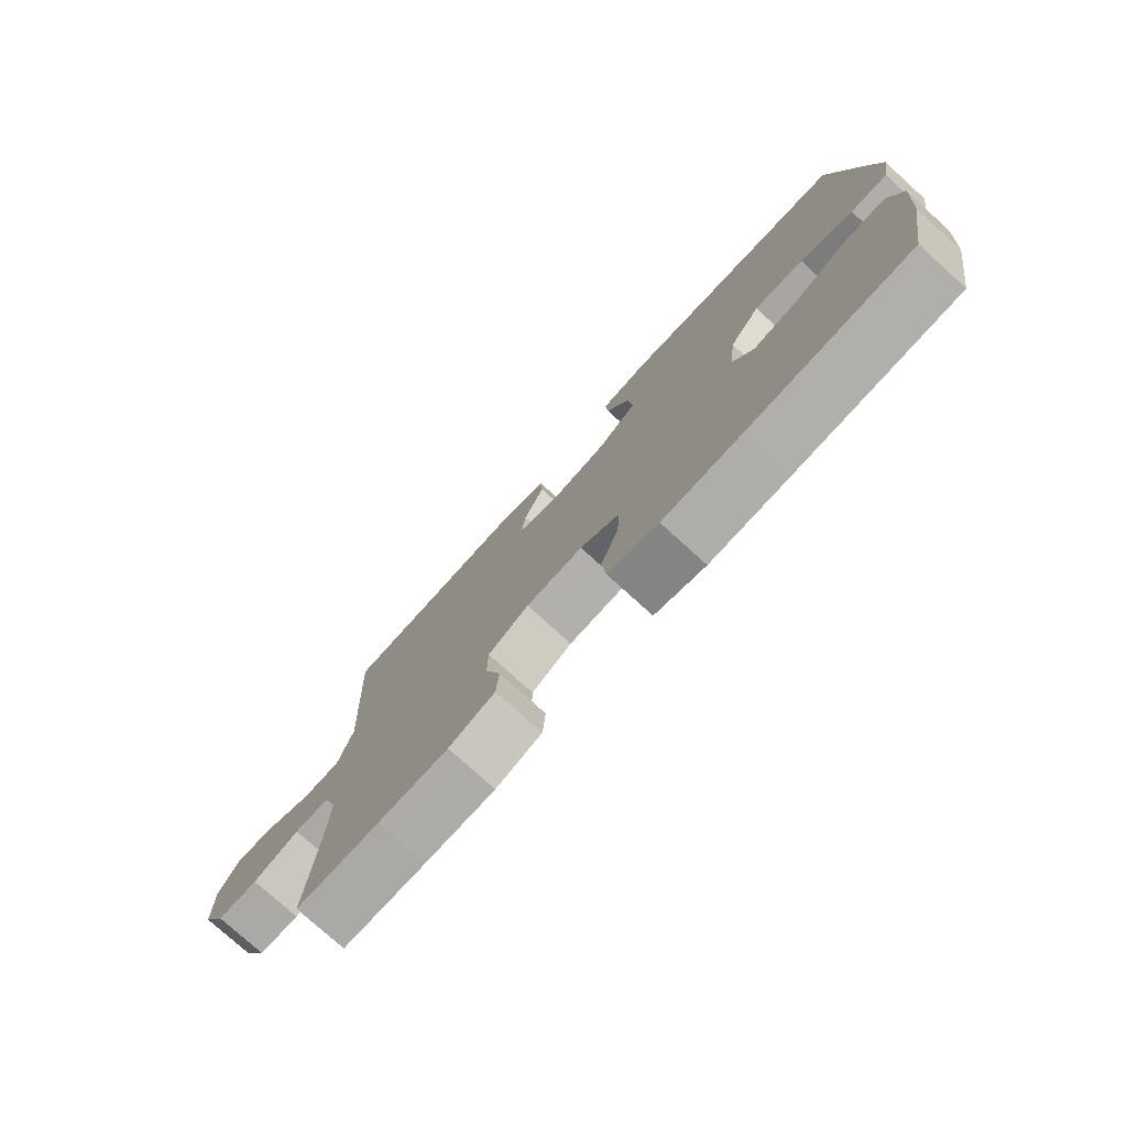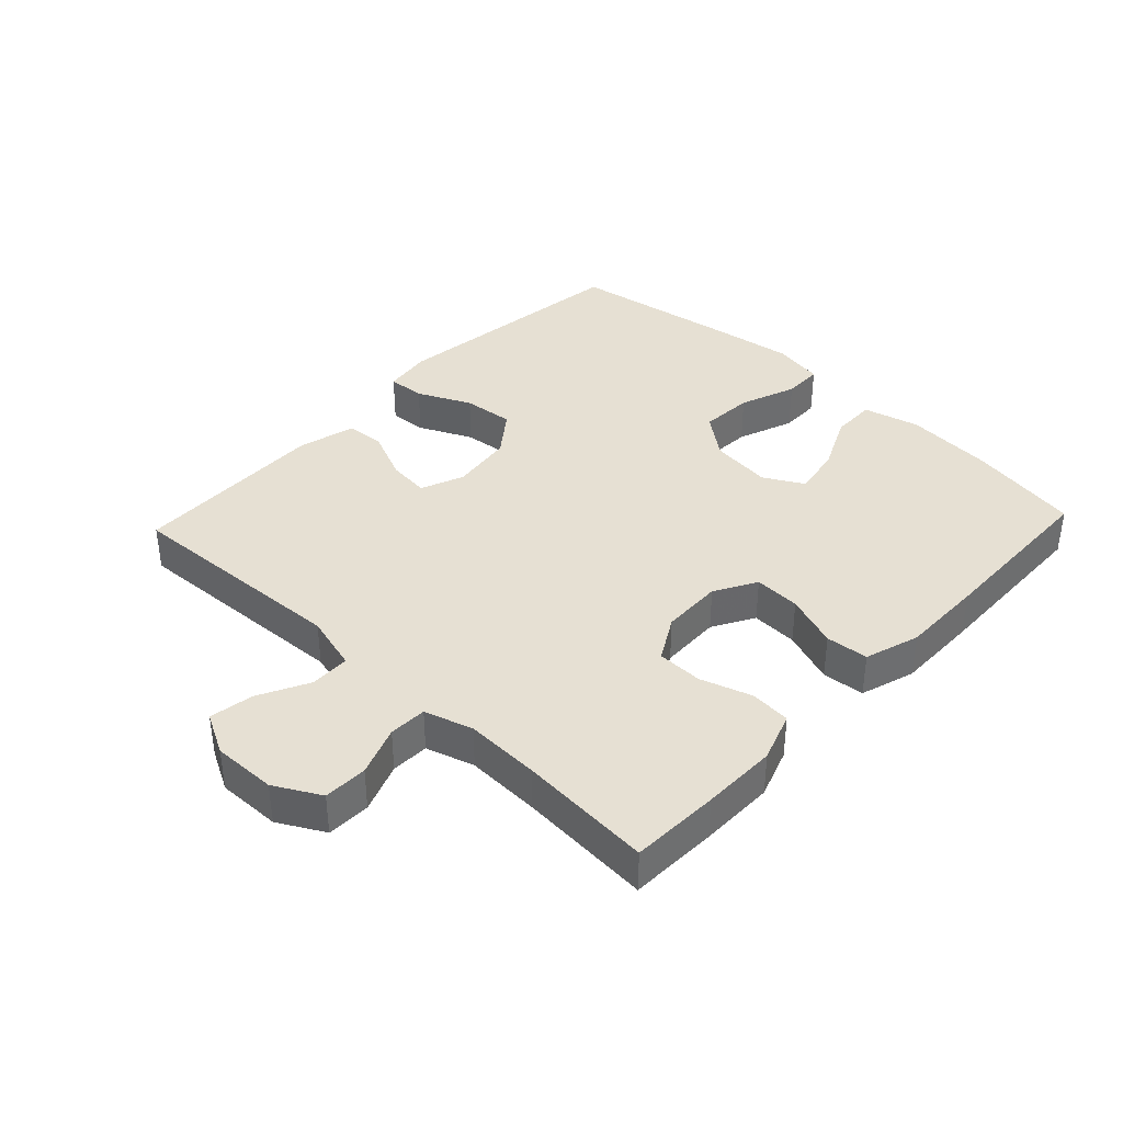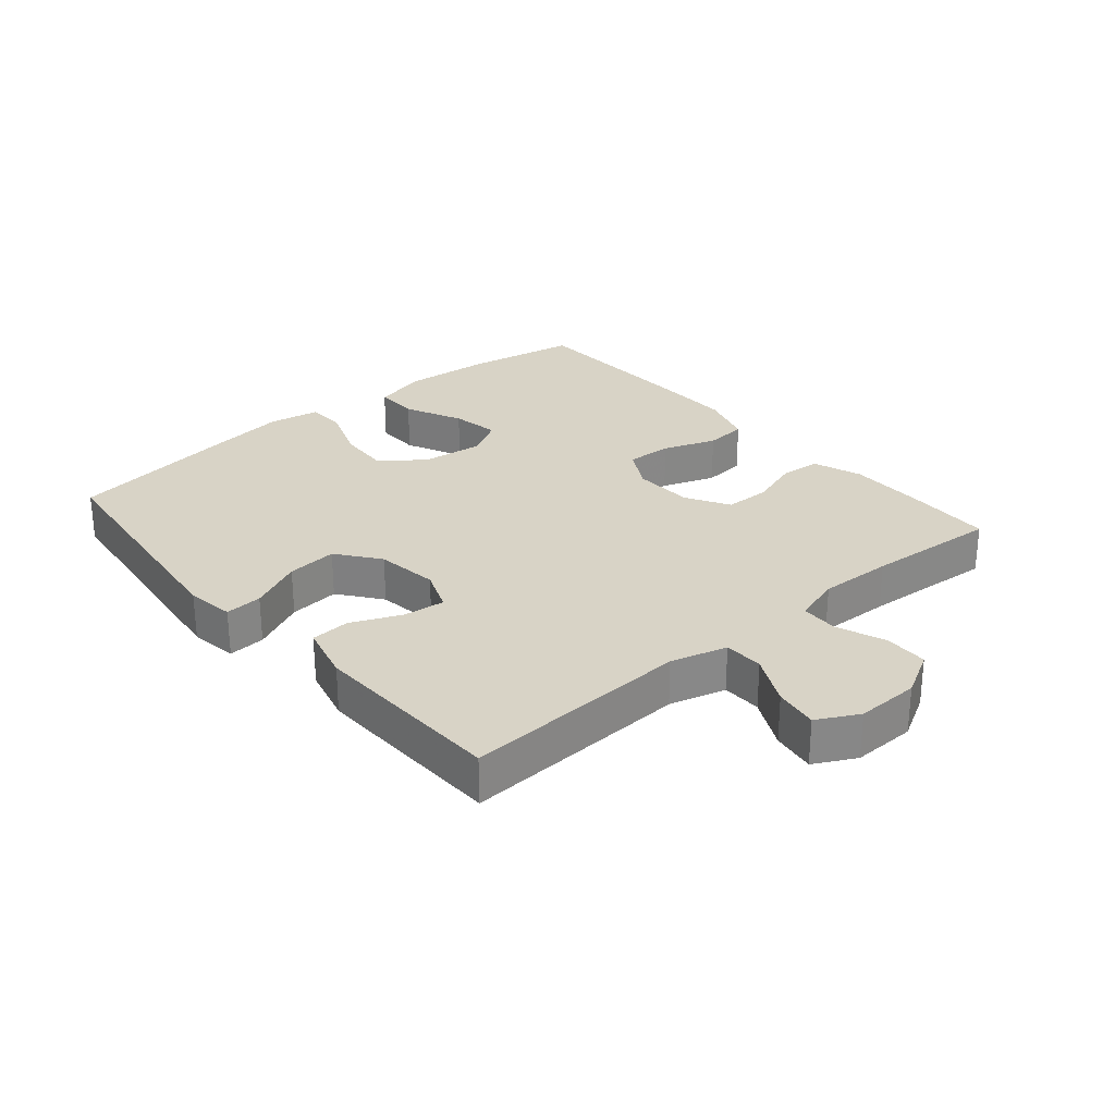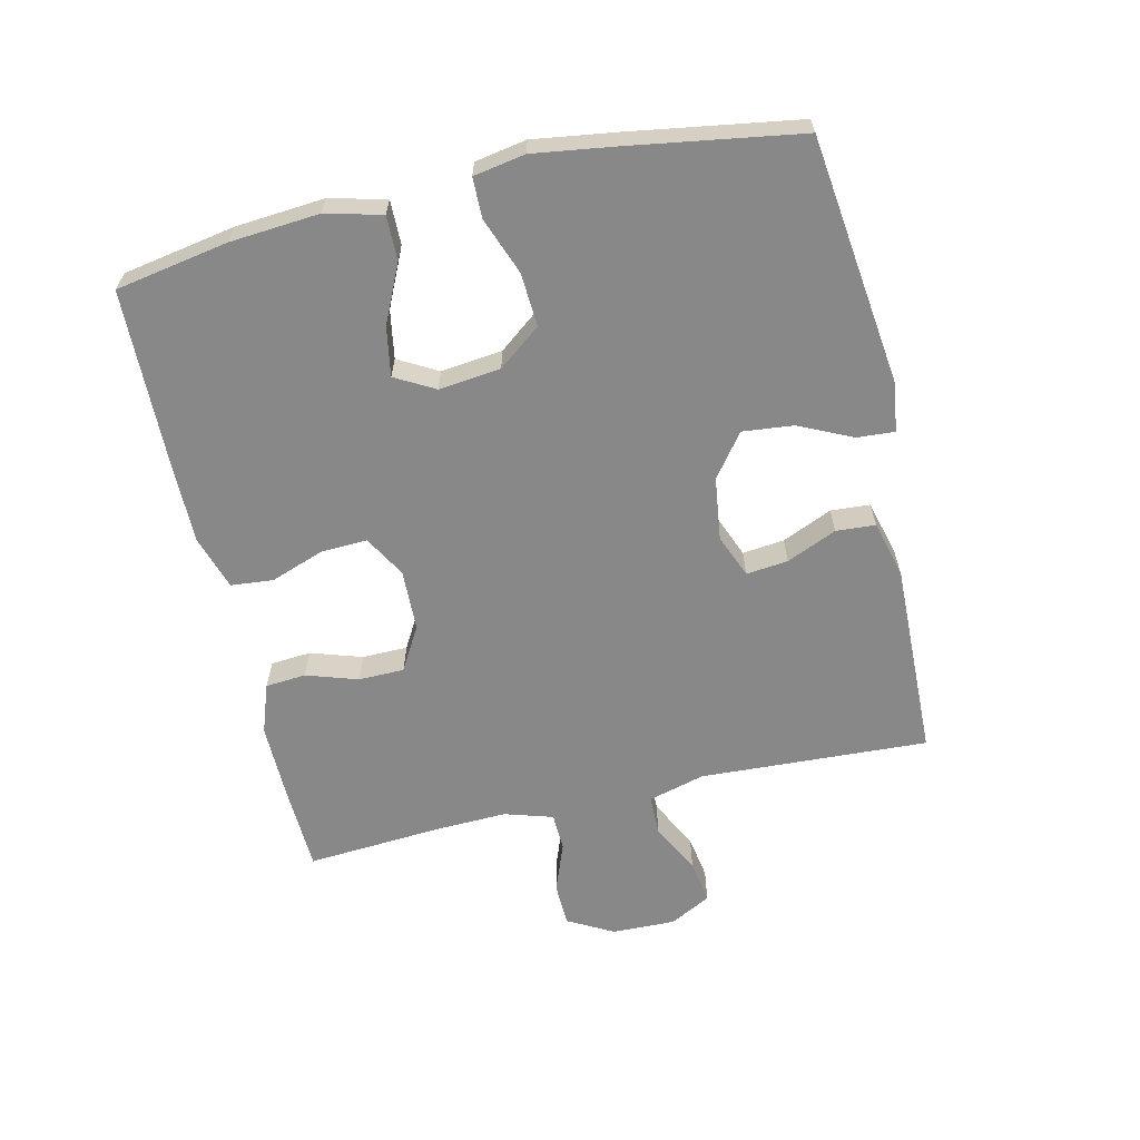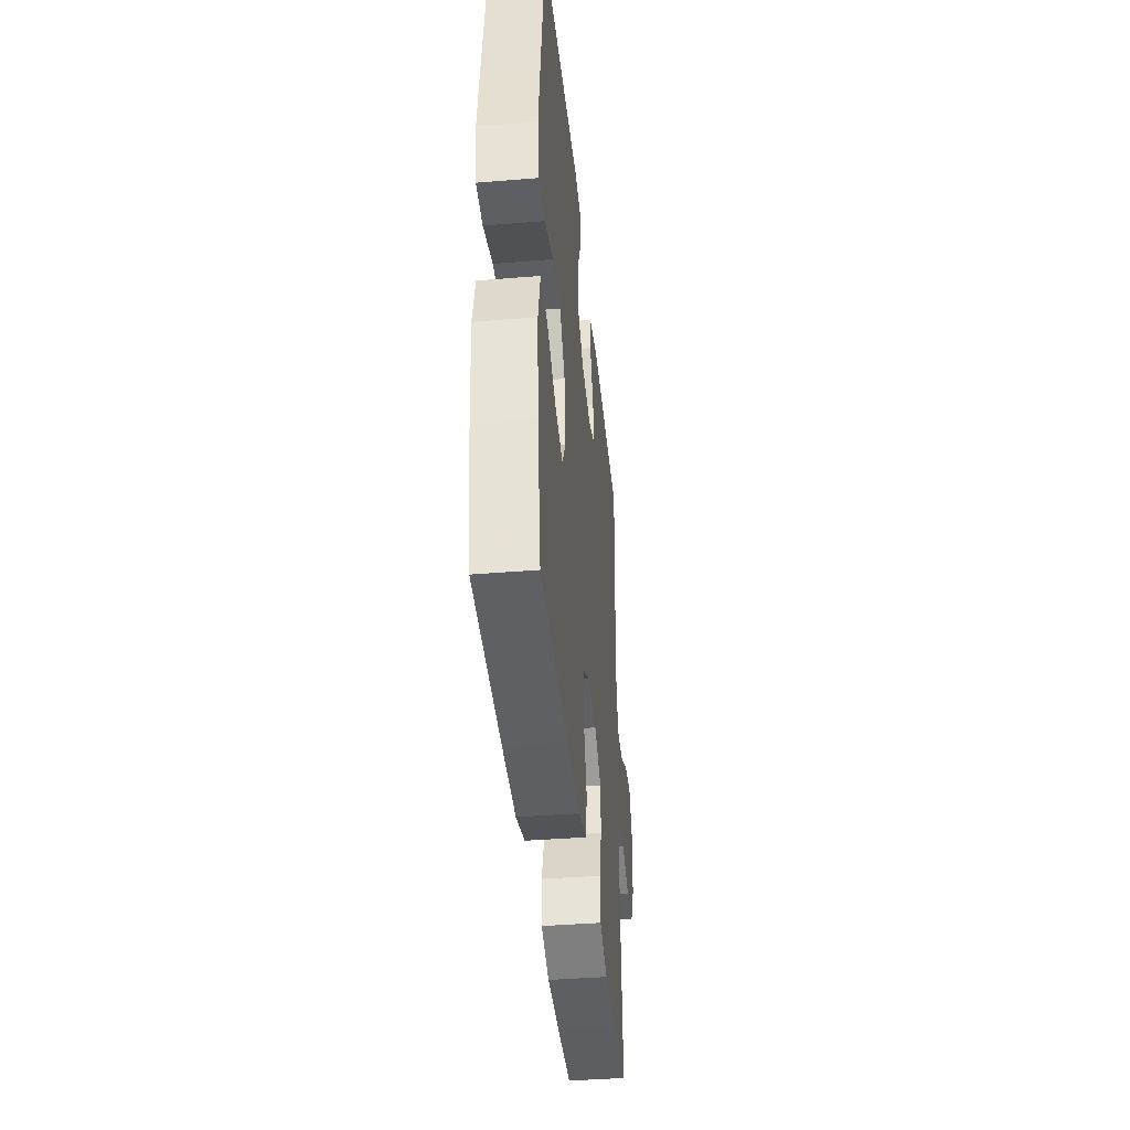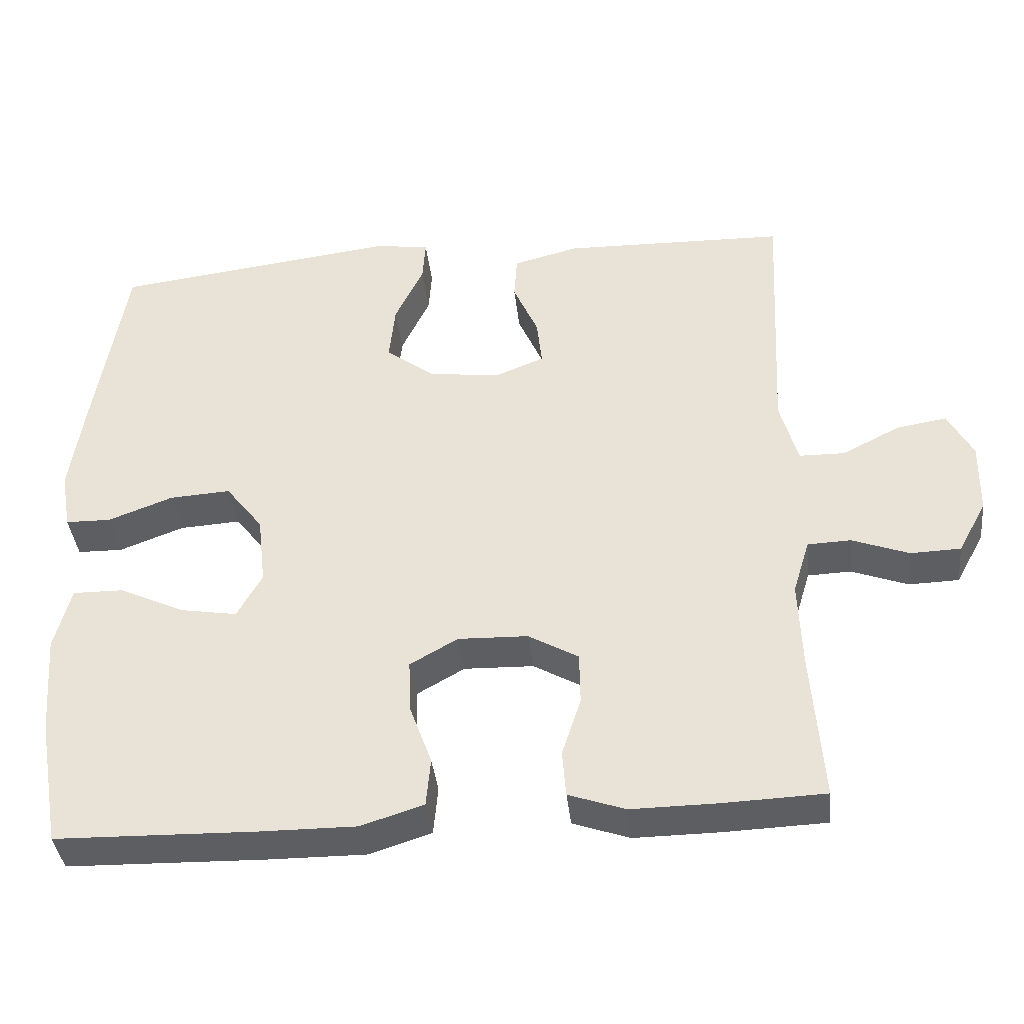
<metadata>
{"format":"obj","ext":"obj","renderer":"f3d","projection":"perspective","resolution":1024,"background":"white","views":[{"elev":-77.1,"azim":-132.2,"up":"+Z"},{"elev":38.3,"azim":133.3,"up":"+Y"},{"elev":27.8,"azim":49.5,"up":"+Y"},{"elev":-62.7,"azim":-77.0,"up":"+Y"},{"elev":-40.8,"azim":-84.3,"up":"+Z"},{"elev":-39.2,"azim":6.3,"up":"+Z"}]}
</metadata>
<code>
v 0.5 0.07 0.5
v 0.482 0.07 0.145
v 0.506 0.07 0.057
v 0.568 0.07 0.056
v 0.647 0.07 0.096
v 0.715 0.07 0.107
v 0.749 0.07 0.043
v 0.747 0.07 -0.056
v 0.708 0.07 -0.127
v 0.64 0.07 -0.129
v 0.563 0.07 -0.1
v 0.504 0.07 -0.102
v 0.481 0.07 -0.177
v 0.485 0.07 -0.292
v 0.5 0.07 -0.5
v 0.362 0.07 -0.505
v 0.245 0.07 -0.506
v 0.168 0.07 -0.479
v 0.163 0.07 -0.416
v 0.189 0.07 -0.336
v 0.188 0.07 -0.265
v 0.12 0.07 -0.226
v 0.025 0.07 -0.223
v -0.04 0.07 -0.26
v -0.037 0.07 -0.332
v -0.007 0.07 -0.415
v -0.013 0.07 -0.481
v -0.098 0.07 -0.508
v -0.227 0.07 -0.507
v -0.5 0.07 -0.5
v -0.531 0.07 -0.325
v -0.542 0.07 -0.187
v -0.52 0.07 -0.1
v -0.451 0.07 -0.101
v -0.361 0.07 -0.143
v -0.285 0.07 -0.156
v -0.251 0.07 -0.095
v -0.262 0.07 0.001
v -0.313 0.07 0.067
v -0.396 0.07 0.062
v -0.484 0.07 0.029
v -0.546 0.07 0.03
v -0.56 0.07 0.11
v -0.542 0.07 0.235
v -0.5 0.07 0.5
v -0.112 0.07 0.548
v -0.037 0.07 0.537
v -0.041 0.07 0.479
v -0.08 0.07 0.396
v -0.088 0.07 0.317
v -0.022 0.07 0.267
v 0.076 0.07 0.254
v 0.143 0.07 0.281
v 0.136 0.07 0.346
v 0.102 0.07 0.424
v 0.106 0.07 0.485
v 0.195 0.07 0.508
v 0.5 0 0.5
v 0.482 0 0.145
v 0.506 0 0.057
v 0.568 0 0.056
v 0.647 0 0.096
v 0.715 0 0.107
v 0.749 0 0.043
v 0.747 0 -0.056
v 0.708 0 -0.127
v 0.64 0 -0.129
v 0.563 0 -0.1
v 0.504 0 -0.102
v 0.481 0 -0.177
v 0.485 0 -0.292
v 0.5 0 -0.5
v 0.362 0 -0.505
v 0.245 0 -0.506
v 0.168 0 -0.479
v 0.163 0 -0.416
v 0.189 0 -0.336
v 0.188 0 -0.265
v 0.12 0 -0.226
v 0.025 0 -0.223
v -0.04 0 -0.26
v -0.037 0 -0.332
v -0.007 0 -0.415
v -0.013 0 -0.481
v -0.098 0 -0.508
v -0.227 0 -0.507
v -0.5 0 -0.5
v -0.531 0 -0.325
v -0.542 0 -0.187
v -0.52 0 -0.1
v -0.451 0 -0.101
v -0.361 0 -0.143
v -0.285 0 -0.156
v -0.251 0 -0.095
v -0.262 0 0.001
v -0.313 0 0.067
v -0.396 0 0.062
v -0.484 0 0.029
v -0.546 0 0.03
v -0.56 0 0.11
v -0.542 0 0.235
v -0.5 0 0.5
v -0.112 0 0.548
v -0.037 0 0.537
v -0.041 0 0.479
v -0.08 0 0.396
v -0.088 0 0.317
v -0.022 0 0.267
v 0.076 0 0.254
v 0.143 0 0.281
v 0.136 0 0.346
v 0.102 0 0.424
v 0.106 0 0.485
v 0.195 0 0.508
f 54 55 56 57
f 53 54 57 1
f 46 47 48 49
f 46 49 50
f 45 46 50
f 44 45 50 51
f 40 41 42 43
f 39 40 43 44
f 32 33 34 35
f 32 35 36
f 31 32 36
f 30 31 36
f 29 30 36
f 28 29 36 37
f 25 26 27 28
f 24 25 28 37
f 17 18 19 20
f 17 20 21
f 14 15 16 17
f 13 14 17 21
f 12 13 21 22
f 8 9 10 11
f 8 11 12
f 7 8 12
f 4 5 6 7
f 3 4 7 12
f 2 3 12 22
f 53 1 2 22
f 39 44 51 52
f 38 39 52 53
f 23 24 37 38
f 22 23 38 53
f 114 113 112 111
f 58 114 111 110
f 106 105 104 103
f 107 106 103
f 107 103 102
f 108 107 102 101
f 100 99 98 97
f 101 100 97 96
f 92 91 90 89
f 93 92 89
f 93 89 88
f 93 88 87
f 93 87 86
f 94 93 86 85
f 85 84 83 82
f 94 85 82 81
f 77 76 75 74
f 78 77 74
f 74 73 72 71
f 78 74 71 70
f 79 78 70 69
f 68 67 66 65
f 69 68 65
f 69 65 64
f 64 63 62 61
f 69 64 61 60
f 79 69 60 59
f 79 59 58 110
f 109 108 101 96
f 110 109 96 95
f 95 94 81 80
f 110 95 80 79
f 1 58 59 2
f 2 59 60 3
f 3 60 61 4
f 4 61 62 5
f 5 62 63 6
f 6 63 64 7
f 7 64 65 8
f 8 65 66 9
f 9 66 67 10
f 10 67 68 11
f 11 68 69 12
f 12 69 70 13
f 13 70 71 14
f 14 71 72 15
f 15 72 73 16
f 16 73 74 17
f 17 74 75 18
f 18 75 76 19
f 19 76 77 20
f 20 77 78 21
f 21 78 79 22
f 22 79 80 23
f 23 80 81 24
f 24 81 82 25
f 25 82 83 26
f 26 83 84 27
f 27 84 85 28
f 28 85 86 29
f 29 86 87 30
f 30 87 88 31
f 31 88 89 32
f 32 89 90 33
f 33 90 91 34
f 34 91 92 35
f 35 92 93 36
f 36 93 94 37
f 37 94 95 38
f 38 95 96 39
f 39 96 97 40
f 40 97 98 41
f 41 98 99 42
f 42 99 100 43
f 43 100 101 44
f 44 101 102 45
f 45 102 103 46
f 46 103 104 47
f 47 104 105 48
f 48 105 106 49
f 49 106 107 50
f 50 107 108 51
f 51 108 109 52
f 52 109 110 53
f 53 110 111 54
f 54 111 112 55
f 55 112 113 56
f 56 113 114 57
f 57 114 58 1

</code>
